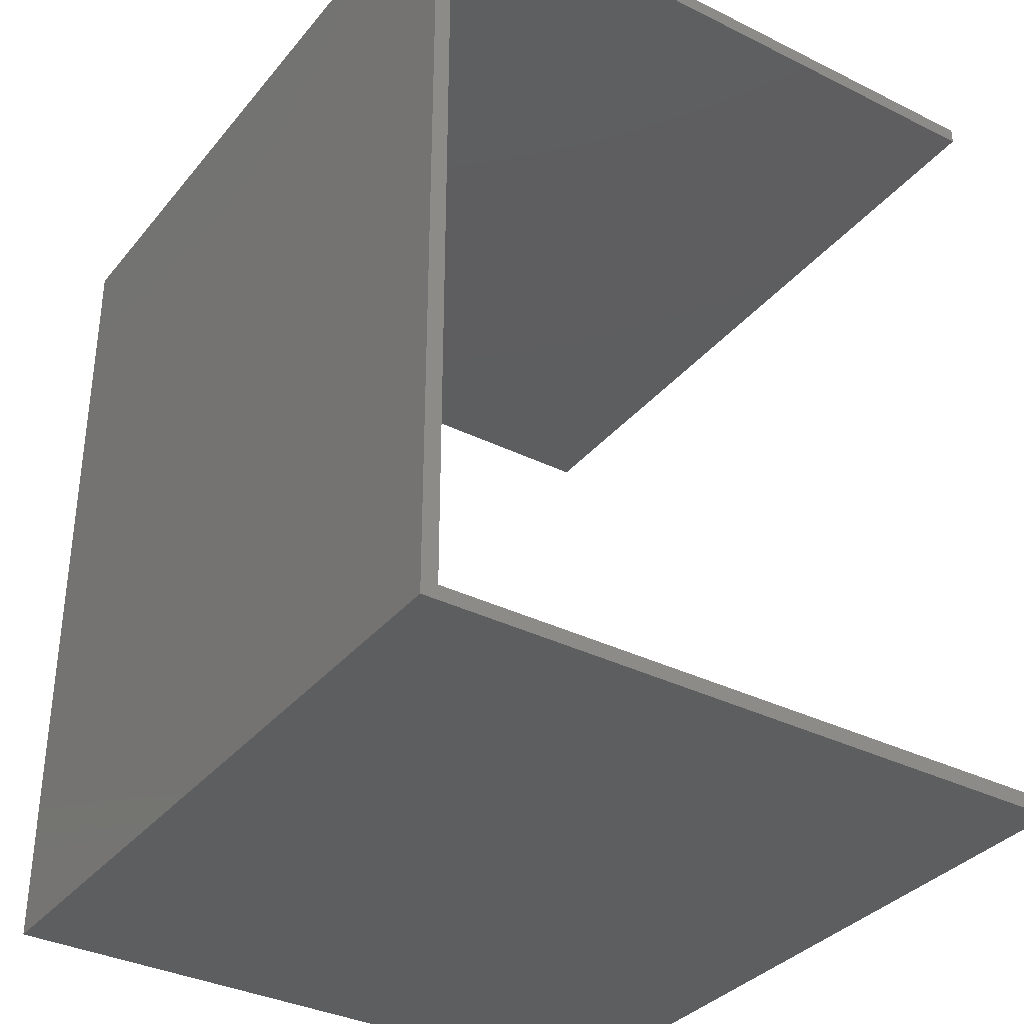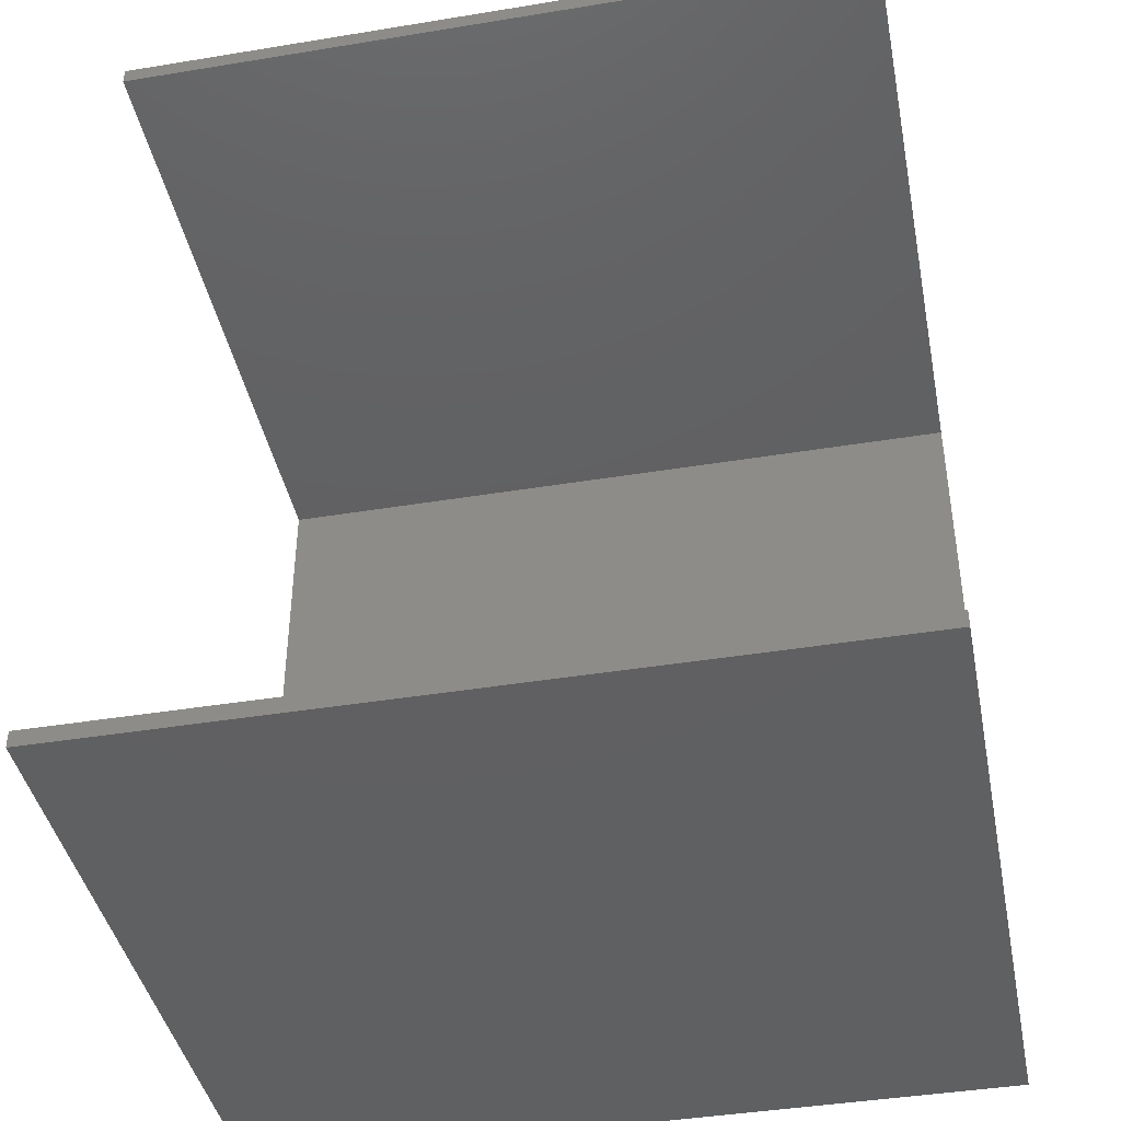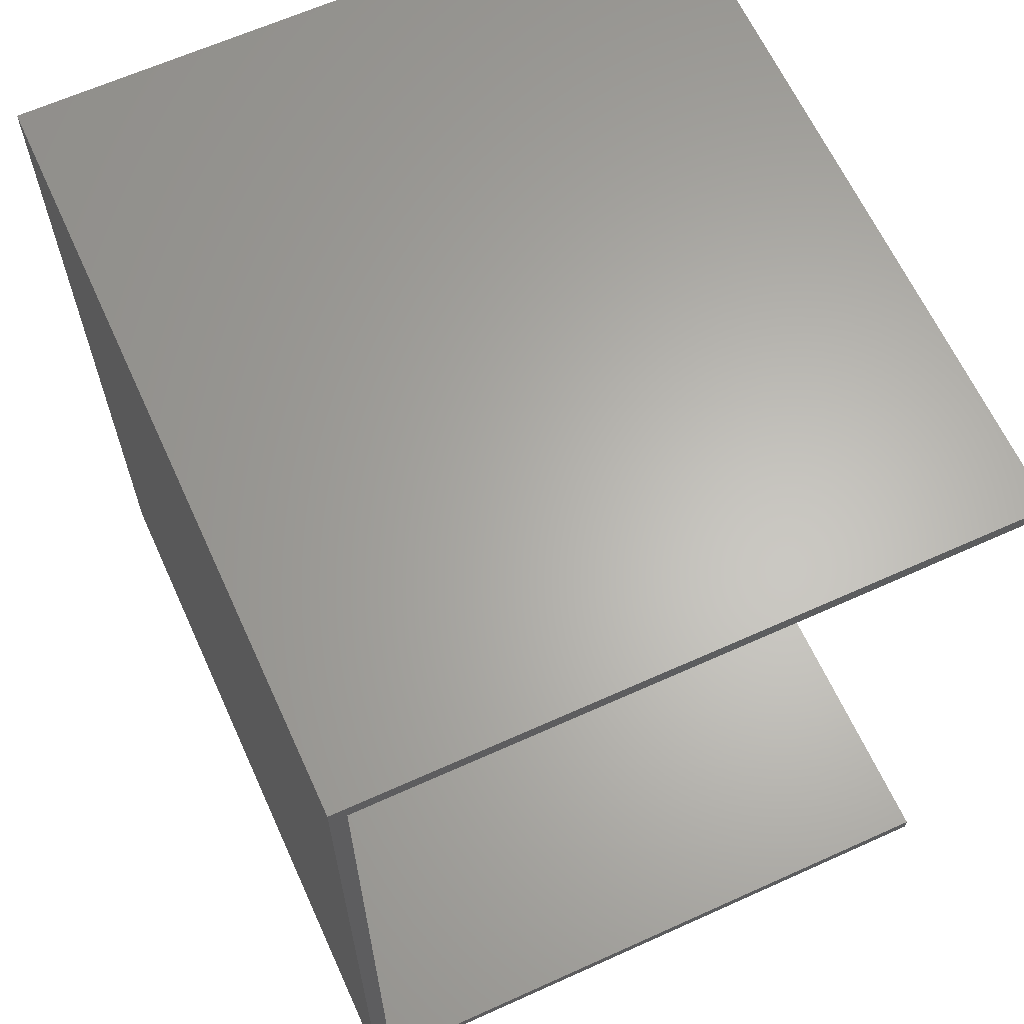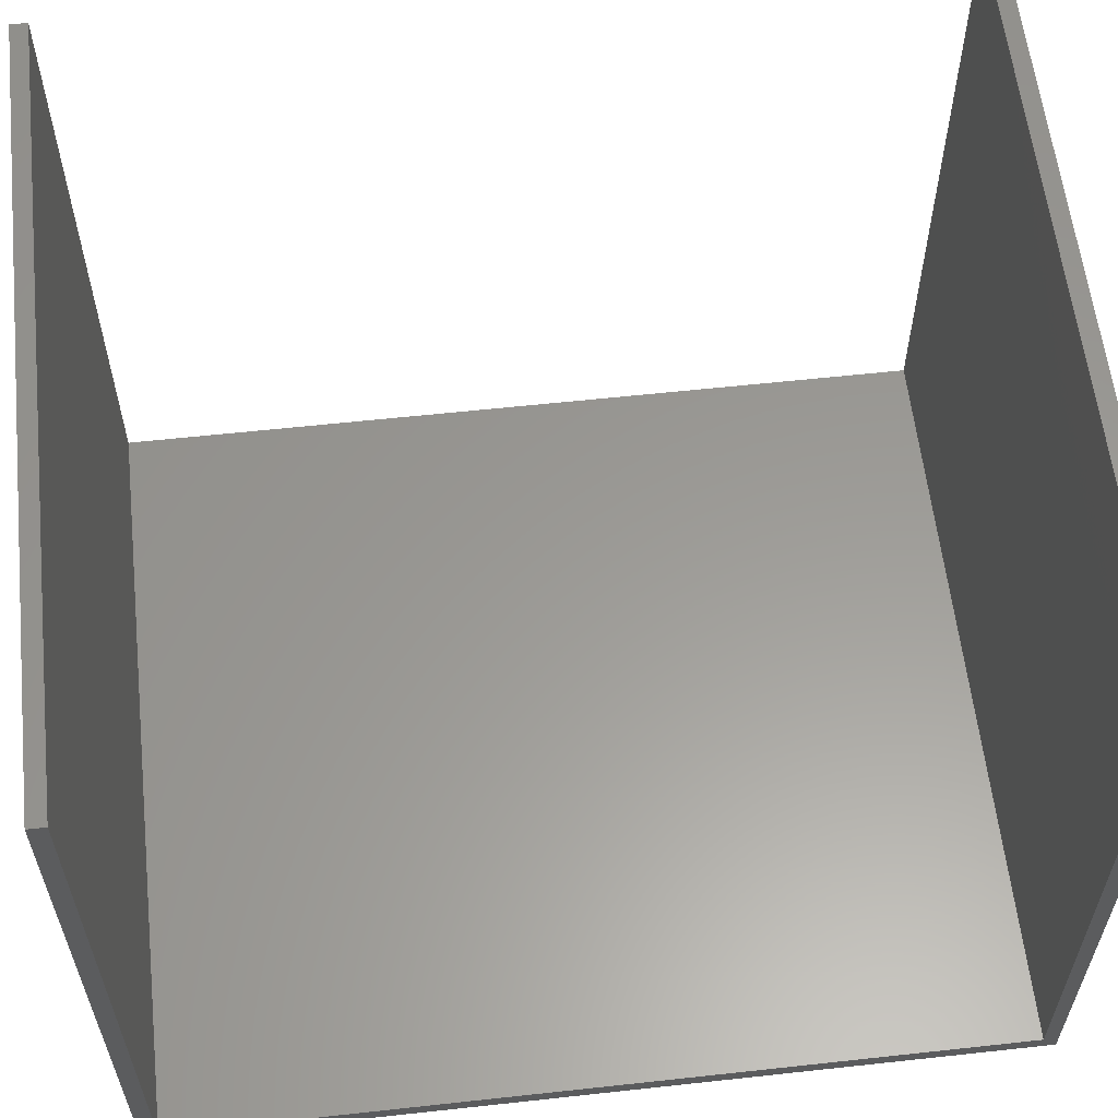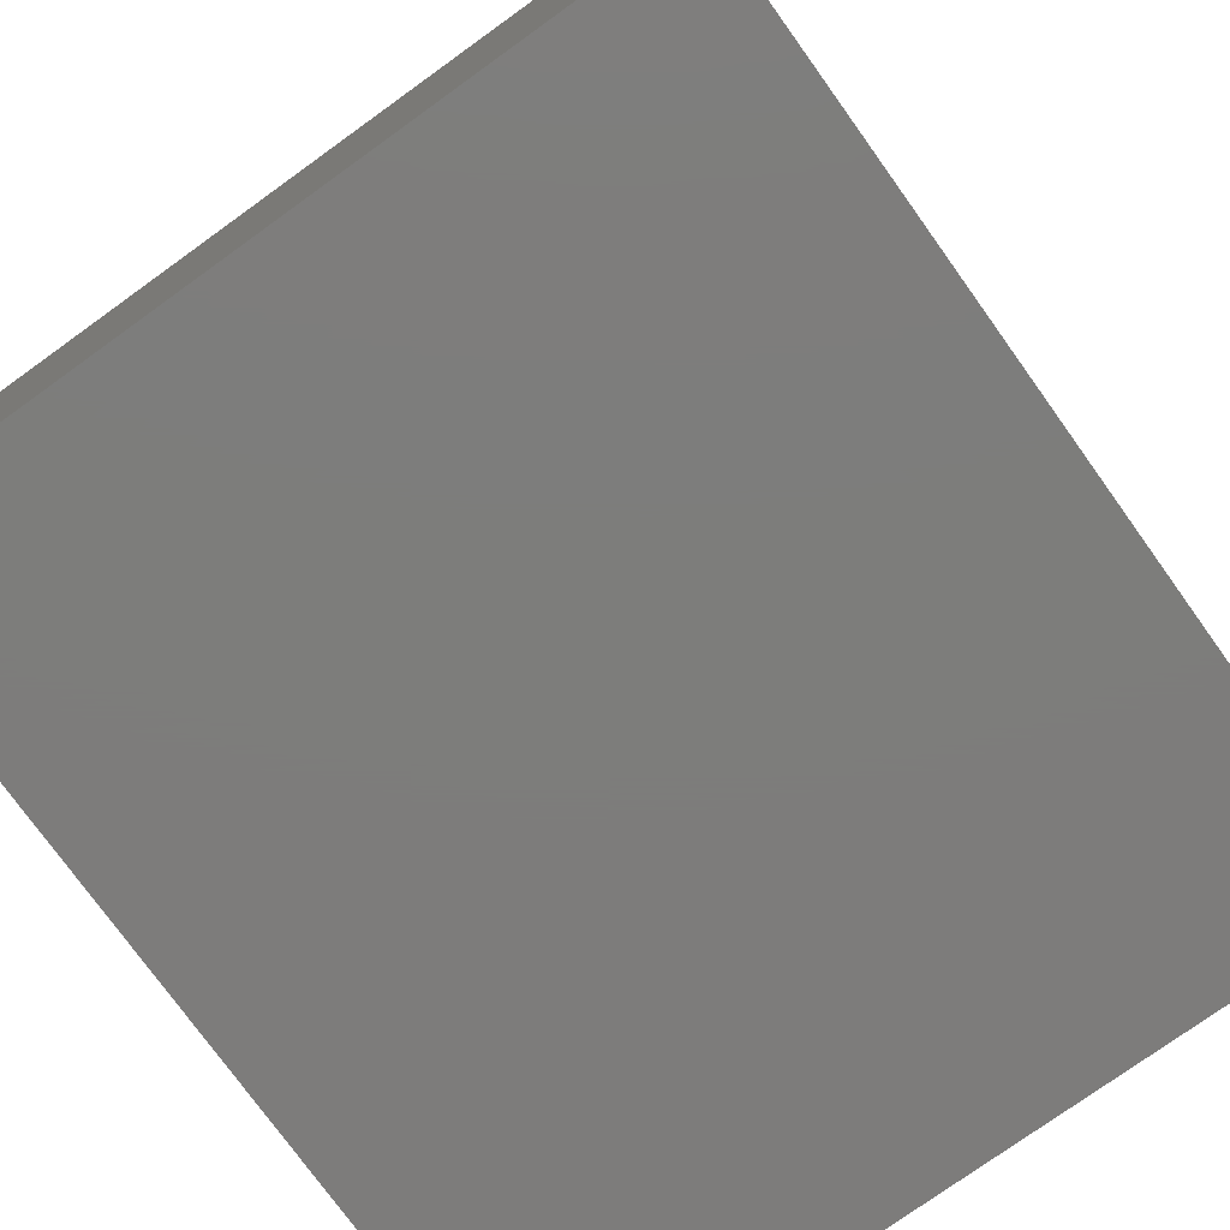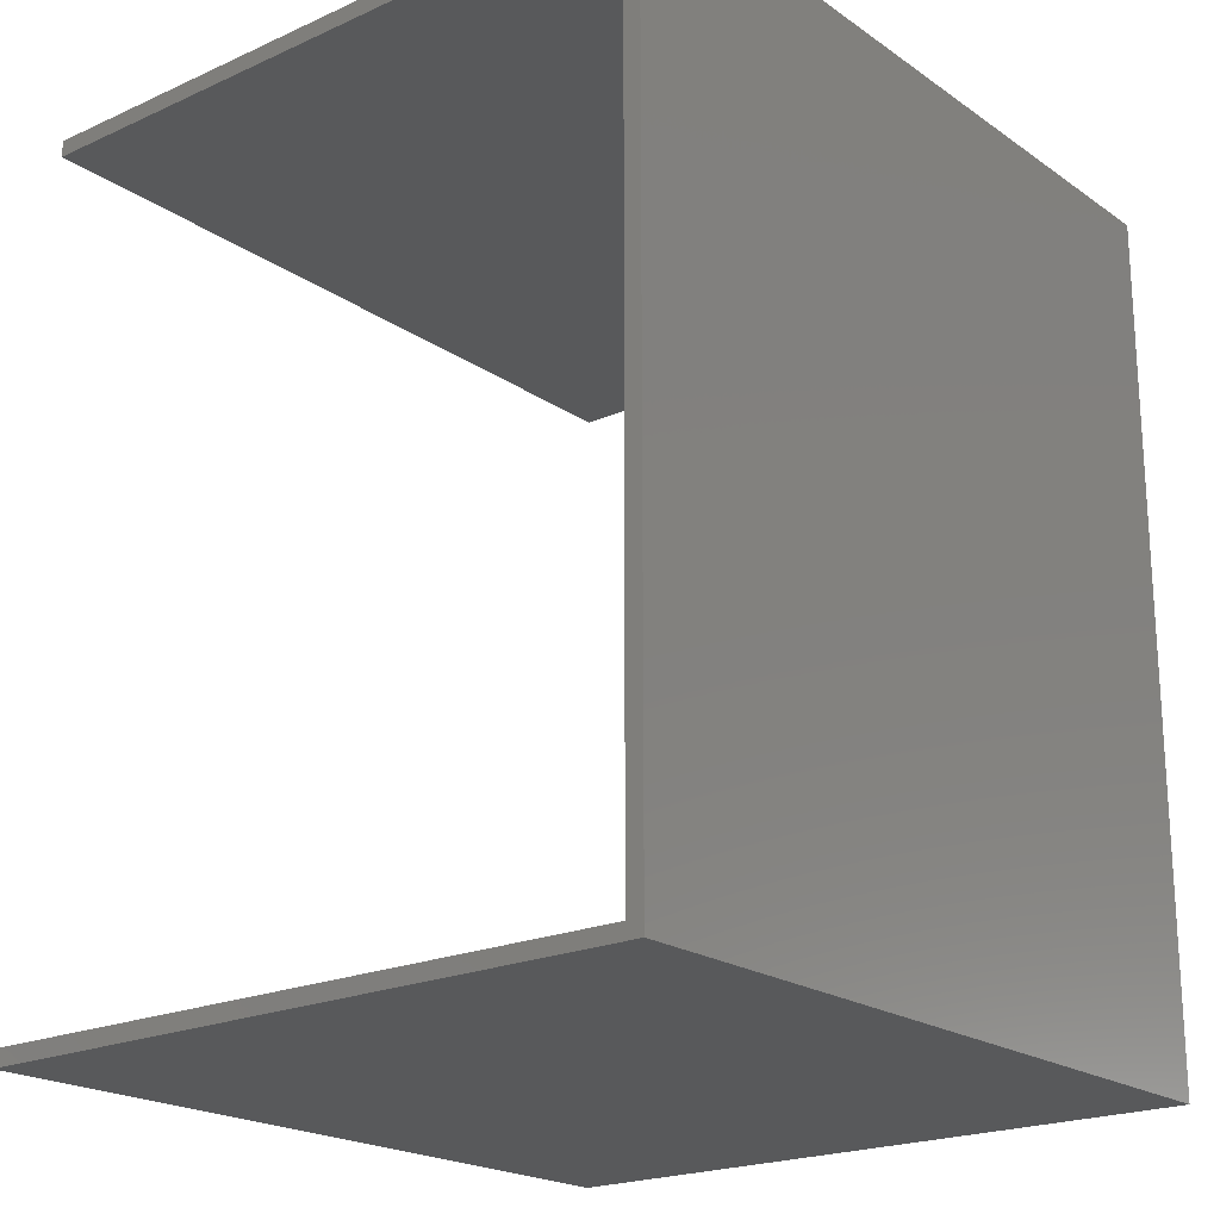
<metadata>
{"format":"stl","ext":"stl","renderer":"f3d","projection":"perspective","resolution":1024,"background":"white","views":[{"elev":-34.7,"azim":-123.5,"up":"+Y"},{"elev":-41.8,"azim":11.2,"up":"+Y"},{"elev":64.0,"azim":-114.5,"up":"+Y"},{"elev":59.5,"azim":-96.4,"up":"+Z"},{"elev":-76.4,"azim":35.7,"up":"+Z"},{"elev":-20.6,"azim":129.1,"up":"+Y"}]}
</metadata>
<code>
# stl→obj: 16 verts, 28 faces
v -23 -25 40
v -23 -25 -9.992e-15
v -23 -26 40
v -23 -25.87 -1
v -23 25 5.551e-15
v -23 26 -1
v -23 26 40
v -23 25 40
v 23 -25 40
v 23 -25 -9.992e-15
v 23 25 5.551e-15
v 23 25 40
v 23 26 40
v 23 26 -1
v 23 -25.87 -1
v 23 -26 40
f 1 2 3
f 3 2 4
f 4 2 5
f 4 5 6
f 6 5 7
f 7 5 8
f 9 10 1
f 1 10 2
f 10 11 2
f 2 11 5
f 11 12 5
f 5 12 8
f 8 12 7
f 7 12 13
f 13 14 7
f 7 14 6
f 14 15 6
f 6 15 4
f 15 16 4
f 4 16 3
f 3 16 1
f 1 16 9
f 9 16 10
f 10 16 15
f 10 15 11
f 11 15 14
f 11 14 13
f 13 12 11

</code>
